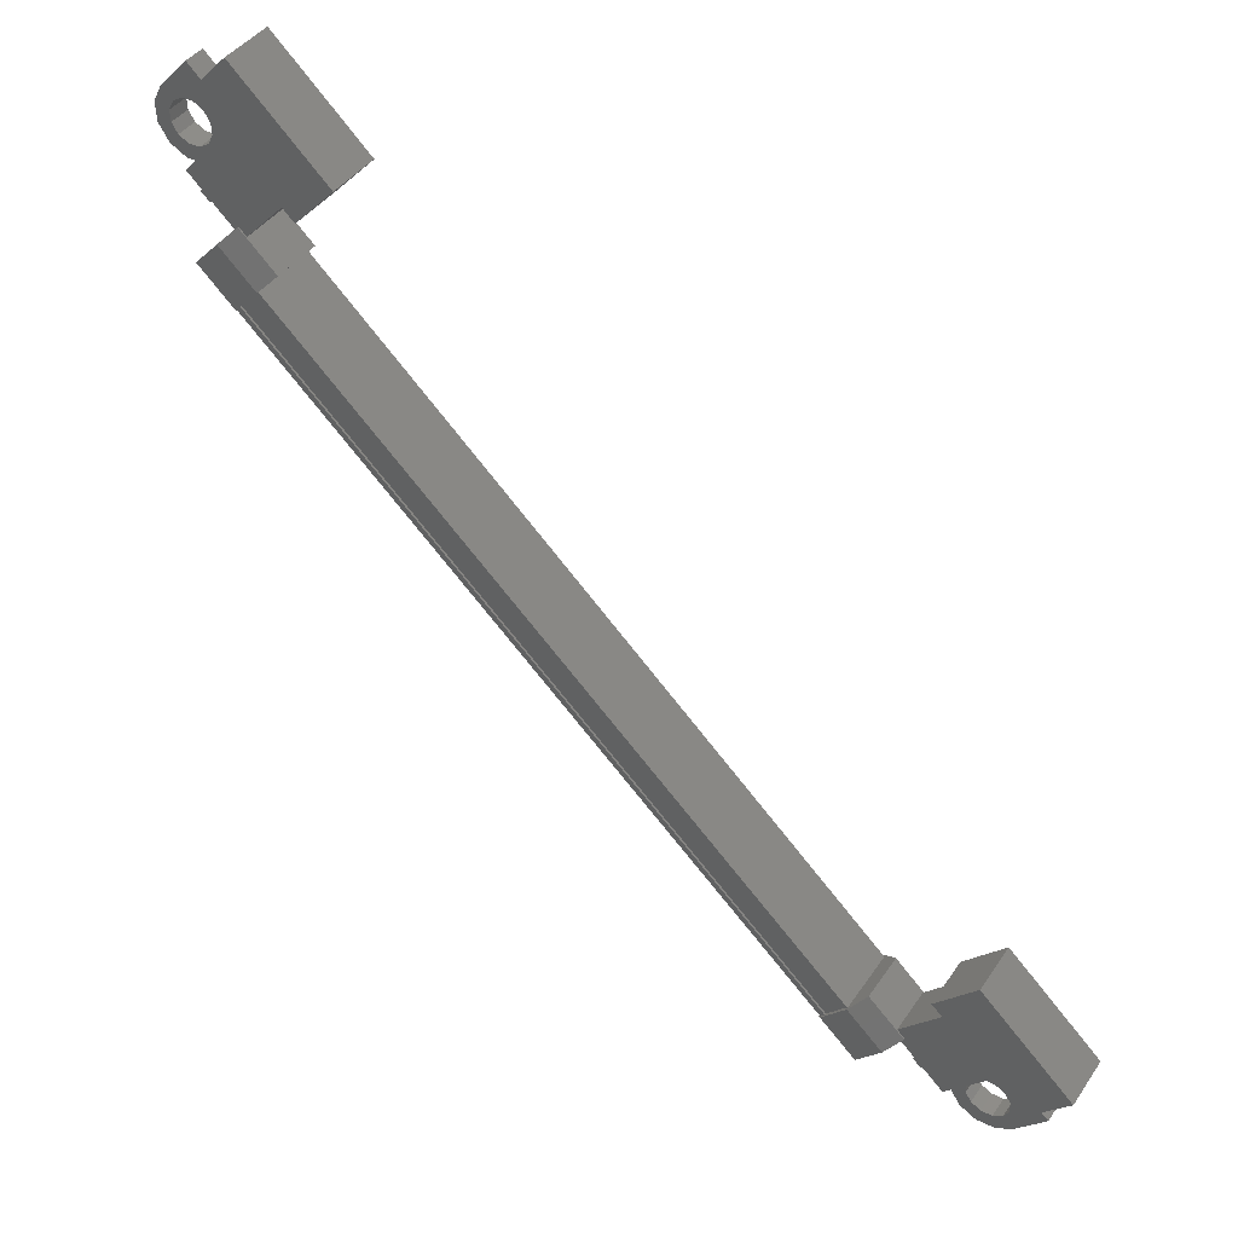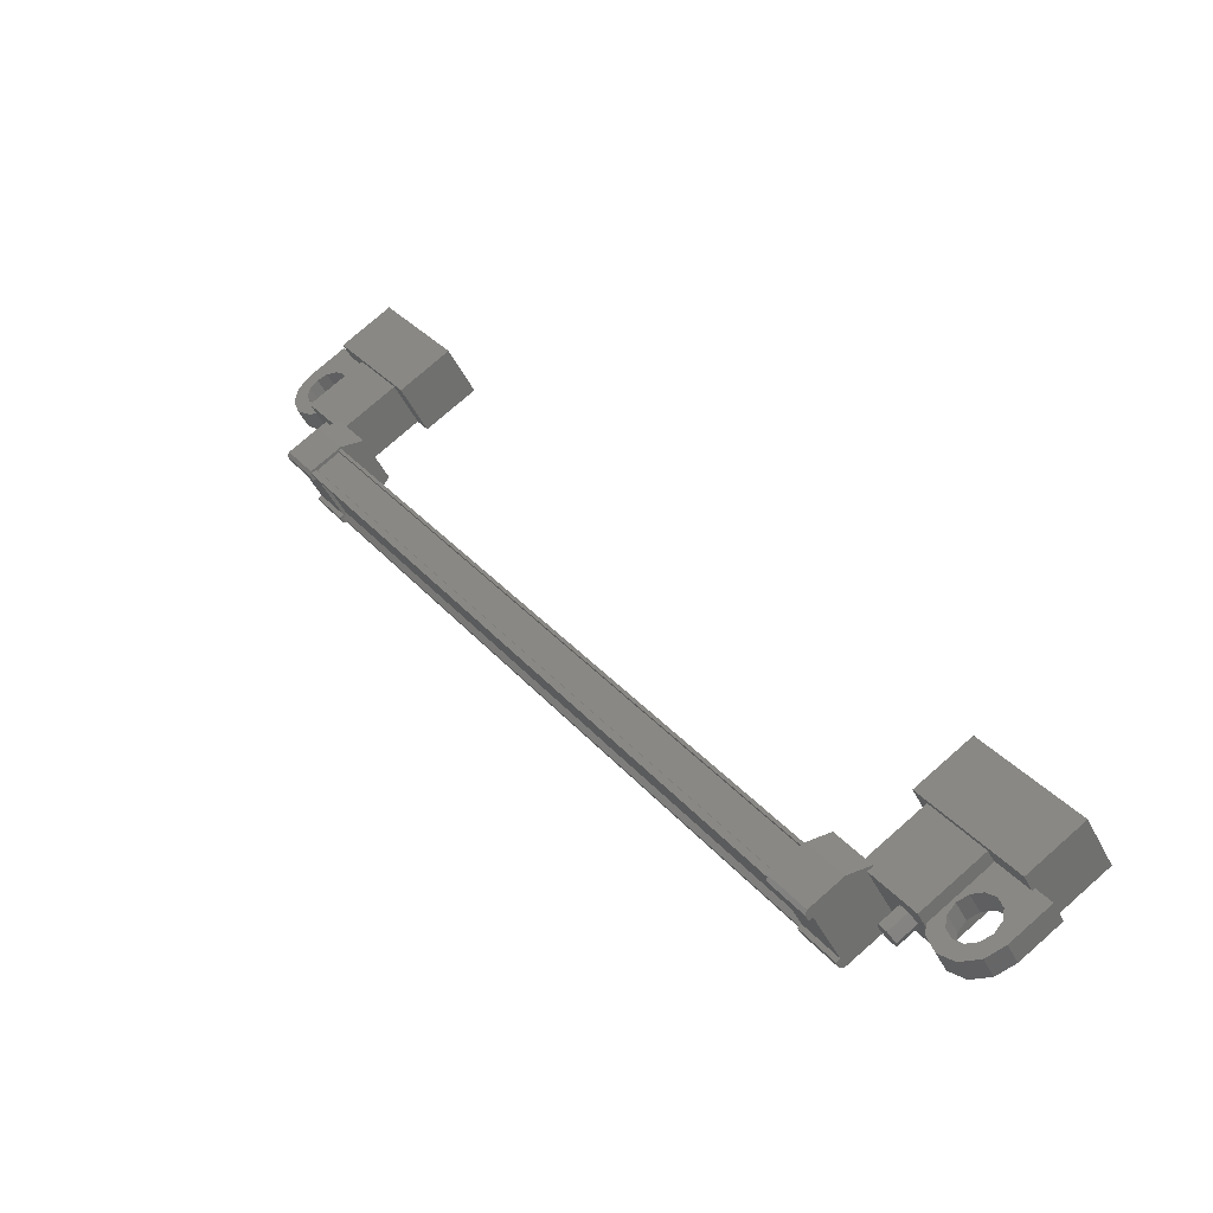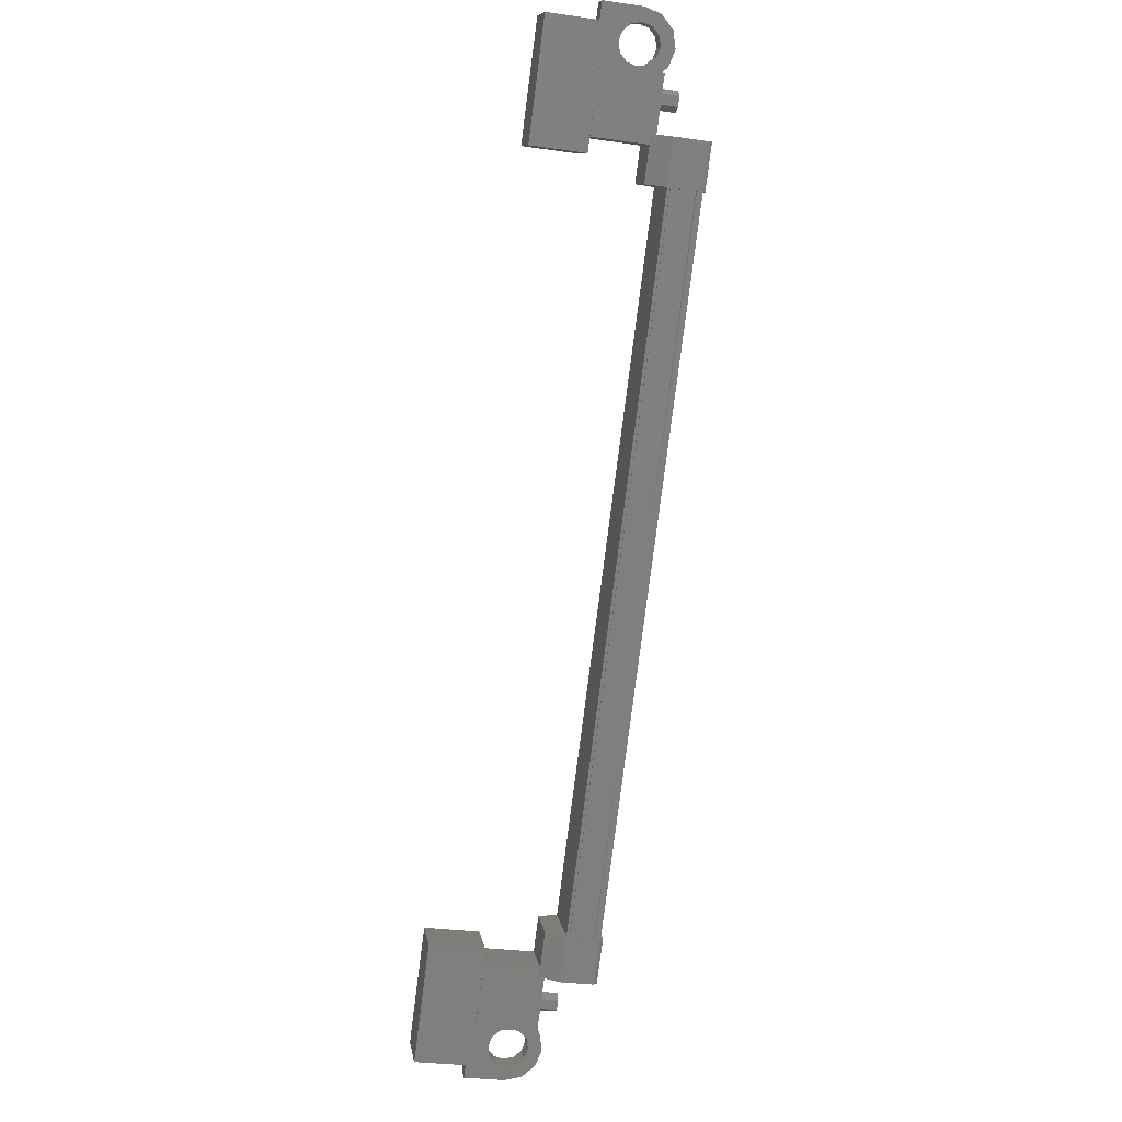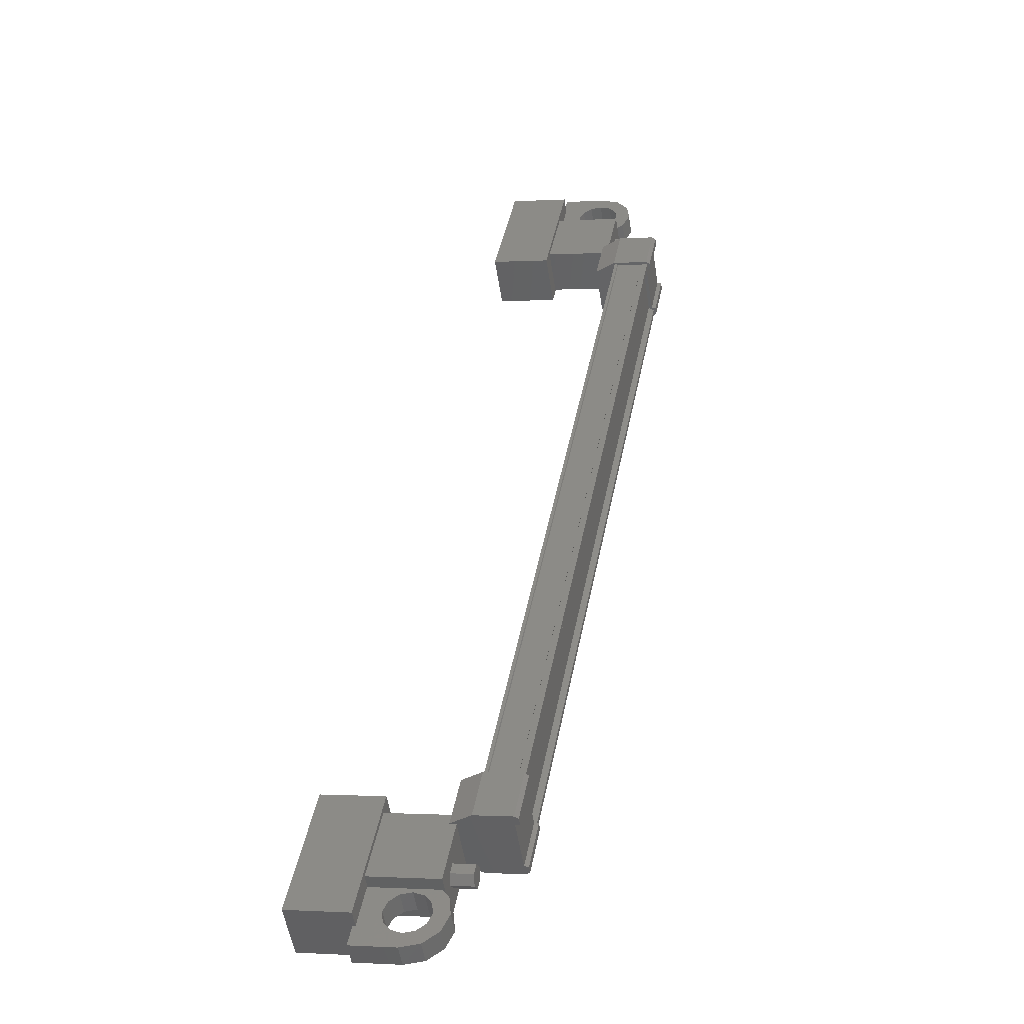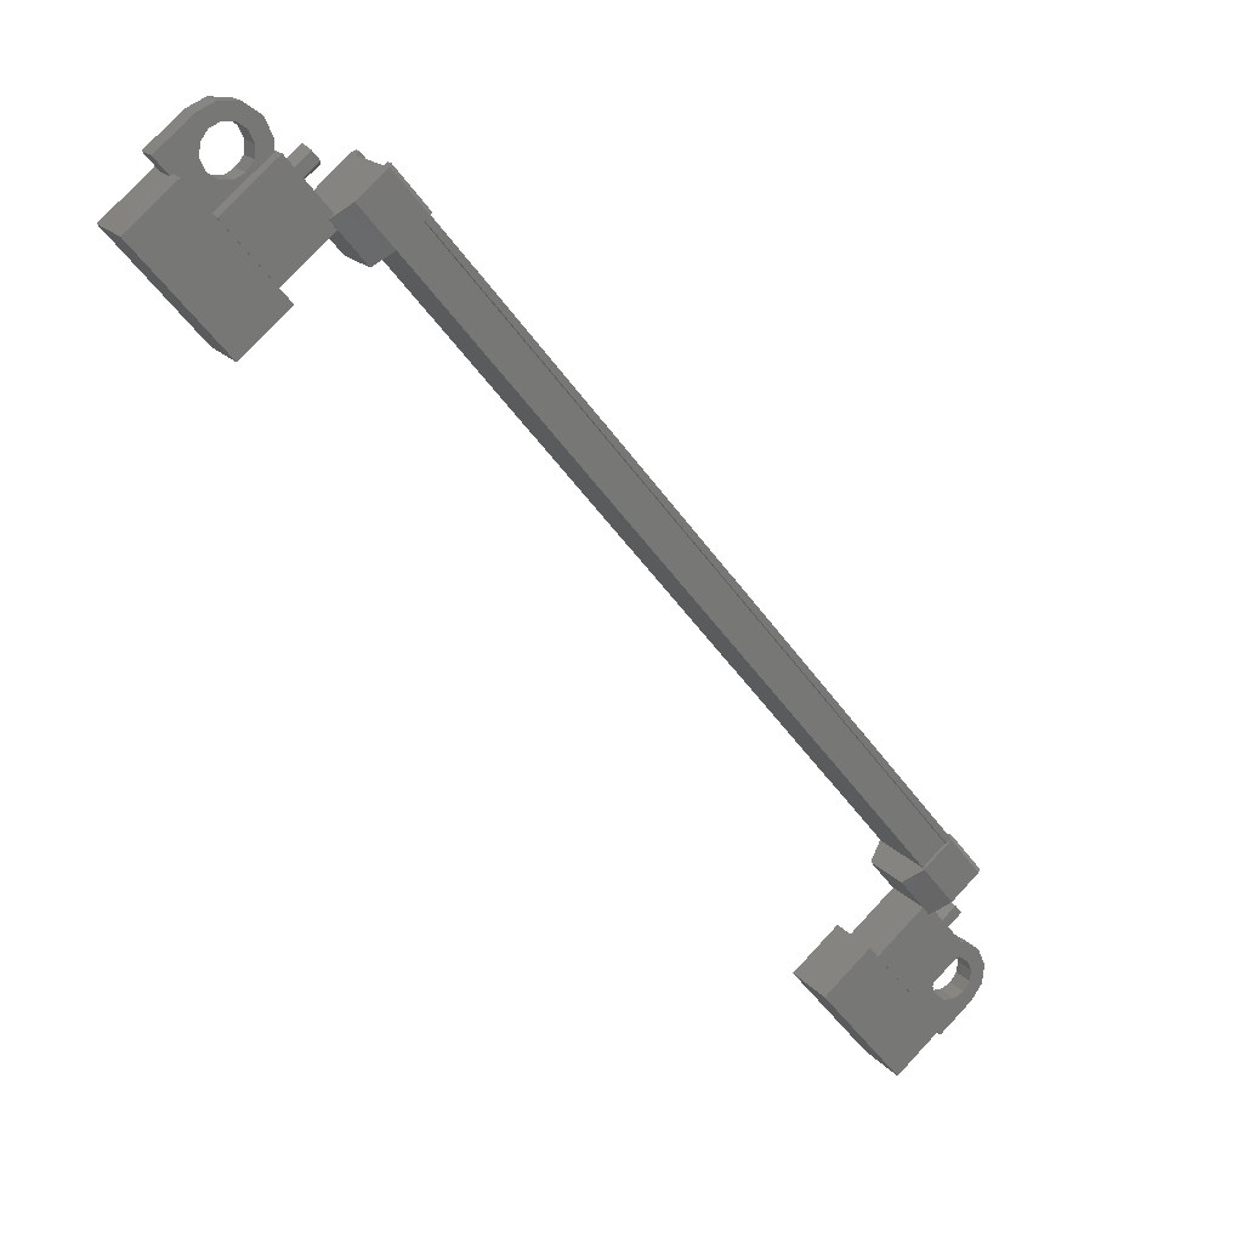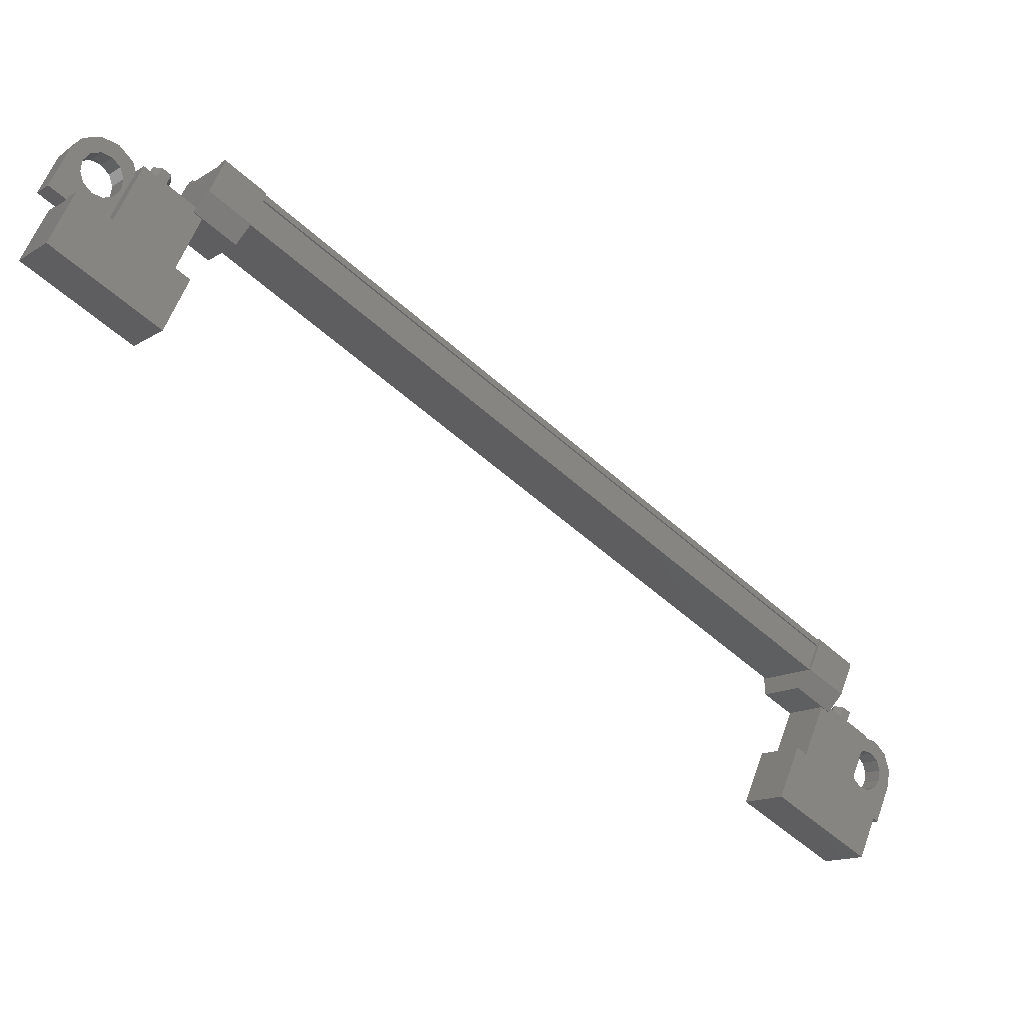
<metadata>
{"format":"stl","ext":"stl","renderer":"f3d","projection":"perspective","resolution":1024,"background":"white","views":[{"elev":-21.5,"azim":-125.3,"up":"+Z"},{"elev":76.7,"azim":138.7,"up":"+Z"},{"elev":-31.0,"azim":-11.4,"up":"+Y"},{"elev":-0.7,"azim":13.4,"up":"+Z"},{"elev":79.3,"azim":-46.9,"up":"+Z"},{"elev":59.2,"azim":-70.0,"up":"+Z"}]}
</metadata>
<code>
# stl→obj: 224 verts, 392 faces
v 236.9 -46.1 262
v 236.4 -46.1 262
v 236.9 -45.86 261.9
v 236.4 -45.86 261.9
v 236.9 -45.67 262.1
v 236.4 -45.67 262.1
v 236.9 -45.71 262.3
v 236.4 -45.71 262.3
v 236.9 -45.95 262.4
v 236.4 -45.95 262.4
v 236.9 -46.14 262.2
v 236.4 -46.14 262.2
v 236.4 -62.57 248
v 236.9 -62.57 248
v 236.4 -62.52 247.8
v 236.9 -62.52 247.8
v 236.4 -62.71 247.6
v 236.9 -62.71 247.6
v 236.4 -62.95 247.7
v 236.9 -62.95 247.7
v 236.4 -62.99 248
v 236.9 -62.99 248
v 236.4 -62.8 248.1
v 236.9 -62.8 248.1
v 236.9 -62.76 247.9
v 236.9 -45.9 262.2
v 234.8 -47.42 261.7
v 234.8 -46.61 260.7
v 234.8 -45.14 263.6
v 234.8 -44.33 262.7
v 233.4 -45.14 263.6
v 233.4 -44.33 262.7
v 233.4 -46.61 260.7
v 233.4 -47.42 261.7
v 233.4 -64.33 247.4
v 233.4 -63.52 246.4
v 234.8 -64.33 247.4
v 234.8 -63.52 246.4
v 234.8 -62.05 249.3
v 234.8 -61.24 248.3
v 233.4 -61.24 248.3
v 233.4 -62.05 249.3
v 237.6 -47.36 262
v 237.6 -62.25 249.2
v 237.6 -47.29 261.9
v 237.5 -47.23 261.8
v 237.7 -60.74 248.6
v 237.6 -61.59 247.8
v 237.6 -60.7 248.5
v 236.7 -61.59 247.8
v 236.7 -47.07 262.3
v 237.6 -47.96 261.5
v 237.6 -47.07 262.3
v 237.7 -47.92 261.5
v 237.5 -61.43 248.2
v 237.6 -61.37 248.2
v 237.6 -46.41 260.8
v 237.6 -46.34 260.8
v 236.8 -62.3 249.2
v 236.8 -47.34 261.9
v 236.8 -62.32 249.3
v 236.8 -47.36 262
v 236.7 -62.32 249.3
v 237.6 -62.66 249
v 237.6 -62.51 248.9
v 237.7 -62.62 249
v 237.7 -62.52 248.9
v 237.7 -61.74 249.7
v 237.6 -46 261
v 237.6 -46.15 261.2
v 237.7 -46.04 261
v 237.7 -46.14 261.2
v 237.7 -46.92 260.3
v 237.7 -60.85 248.7
v 237.6 -60.86 248.7
v 236.7 -60.7 248.5
v 237.5 -46.47 260.9
v 237.5 -62.19 249.1
v 236.7 -47.96 261.5
v 237.6 -47.8 261.3
v 237.7 -47.81 261.3
v 237.4 -47.34 261.9
v 237.4 -62.3 249.2
v 237.5 -47.36 262
v 237.5 -62.32 249.3
v 237.6 -62.32 249.3
v 236.4 -45.83 263
v 236.4 -46.36 261
v 236.4 -45.11 262.1
v 234.8 -45.11 262.1
v 234.8 -45.83 263
v 234.8 -46.36 261
v 234.8 -47.08 261.9
v 236.4 -47.08 261.9
v 236.4 -63.55 247.9
v 236.4 -62.3 249
v 234.8 -63.55 247.9
v 234.8 -62.3 249
v 234.8 -62.83 247.1
v 234.8 -61.58 248.1
v 236.4 -61.58 248.1
v 236.4 -62.83 247.1
v 235.8 -44.21 263.3
v 235.8 -44.47 263
v 235.8 -44.8 263.4
v 235.8 -44.5 263.3
v 235.8 -44.53 263.7
v 234.8 -44.53 263.7
v 234.8 -44.21 263.3
v 234.8 -45.83 262.6
v 234.8 -45.5 262.2
v 235.8 -45.5 262.2
v 235.5 -45.19 262.4
v 235.8 -45.24 262.4
v 235.5 -63.48 247.6
v 235.8 -63.16 247.9
v 234.8 -63.16 247.9
v 234.8 -62.83 247.5
v 234.8 -64.45 246.8
v 234.8 -64.13 246.4
v 235.8 -64.45 246.8
v 235.8 -64.13 246.4
v 235.8 -64.16 246.7
v 235.8 -63.86 246.6
v 235.8 -64.19 247
v 237.6 -61.3 248.1
v 237.5 -61.3 248.1
v 237.5 -46.34 260.8
v 237.4 -61.33 248.1
v 237.4 -46.36 260.8
v 236.8 -61.33 248.1
v 236.8 -46.36 260.8
v 236.8 -61.3 248.1
v 236.8 -46.34 260.8
v 236.7 -61.3 248.1
v 236.7 -46.34 260.8
v 236.7 -47.36 262
v 235.5 -45.51 262.8
v 235.8 -45.83 262.6
v 235.8 -45.56 262.8
v 236 -45.19 262.4
v 236.2 -45.42 262.2
v 236.2 -45.05 262.6
v 236.5 -45.18 262.4
v 236.3 -44.86 262.7
v 236.6 -44.86 262.7
v 236.2 -44.67 262.9
v 236.5 -44.53 263
v 236 -44.53 263
v 236.2 -44.29 263.2
v 235.5 -44.53 263
v 235.3 -44.67 262.9
v 235.3 -44.86 262.7
v 235.5 -63.15 247.2
v 235.8 -62.83 247.5
v 235.8 -63.1 247.2
v 235.8 -63.42 247.6
v 236 -63.48 247.6
v 236.2 -63.24 247.8
v 236.2 -63.61 247.5
v 236.5 -63.48 247.6
v 236.3 -63.81 247.3
v 236.6 -63.81 247.3
v 236.2 -64 247.1
v 236.5 -64.13 247
v 236 -64.14 247
v 236.2 -64.37 246.8
v 235.5 -64.14 247
v 235.3 -64 247.1
v 235.3 -63.81 247.3
v 236.2 -61.75 248
v 236.2 -60.87 248.7
v 236.2 -61.62 249.6
v 236.2 -62.5 248.8
v 236.7 -62.66 249
v 236.7 -61.78 249.8
v 237.6 -61.63 249.6
v 237.6 -61.74 248
v 237.7 -61.73 247.9
v 237.7 -61.63 247.8
v 237.6 -61.78 249.8
v 237.7 -61.63 249.6
v 236.2 -46.91 262.1
v 236.2 -47.8 261.3
v 236.2 -47.04 260.4
v 236.2 -46.16 261.2
v 236.7 -46 261
v 236.7 -46.88 260.2
v 237.6 -47.04 260.4
v 237.6 -46.92 262.1
v 237.7 -46.93 262.1
v 237.7 -47.03 262.2
v 237.6 -46.88 260.2
v 237.7 -47.03 260.4
v 236 -63.15 247.2
v 236.2 -62.92 247.4
v 236.2 -63.29 247.1
v 236.5 -63.16 247.2
v 236.3 -63.48 246.9
v 236.6 -63.48 246.9
v 236.2 -63.67 246.8
v 236.5 -63.81 246.7
v 236 -63.81 246.6
v 236.2 -64.04 246.4
v 235.5 -63.81 246.6
v 235.3 -63.67 246.8
v 235.3 -63.48 246.9
v 236 -45.51 262.8
v 236.2 -45.74 262.6
v 236.2 -45.37 262.9
v 236.5 -45.5 262.8
v 236.3 -45.18 263.1
v 236.6 -45.18 263.1
v 236.2 -44.99 263.3
v 236.5 -44.86 263.4
v 236 -44.85 263.4
v 236.2 -44.62 263.6
v 235.5 -44.85 263.4
v 235.3 -44.99 263.3
v 235.3 -45.18 263.1
v 235.3 -63.61 247.5
v 235.3 -45.37 262.9
v 235.3 -45.05 262.6
v 235.3 -63.29 247.1
f 1 2 3
f 3 2 4
f 4 5 3
f 6 5 4
f 7 5 6
f 6 8 7
f 7 8 9
f 9 8 10
f 10 11 9
f 12 11 10
f 1 11 12
f 12 2 1
f 13 14 15
f 15 14 16
f 16 17 15
f 18 17 16
f 19 17 18
f 18 20 19
f 19 20 21
f 21 20 22
f 22 23 21
f 24 23 22
f 13 23 24
f 24 14 13
f 18 16 25
f 25 16 14
f 14 24 25
f 11 1 26
f 26 1 3
f 3 5 26
f 5 7 26
f 26 7 9
f 9 11 26
f 24 22 25
f 25 22 20
f 20 18 25
f 27 28 29
f 29 28 30
f 30 31 29
f 32 31 30
f 33 31 32
f 32 28 33
f 33 28 34
f 34 28 27
f 27 31 34
f 29 31 27
f 35 36 37
f 37 36 38
f 38 39 37
f 40 39 38
f 41 39 40
f 40 36 41
f 41 36 42
f 42 36 35
f 35 39 42
f 37 39 35
f 40 38 36
f 30 28 32
f 41 42 39
f 33 34 31
f 43 44 45
f 45 44 46
f 47 48 49
f 49 48 50
f 51 52 53
f 53 52 54
f 55 56 57
f 57 56 58
f 59 60 61
f 61 60 62
f 62 63 61
f 64 65 66
f 66 65 67
f 67 68 66
f 69 70 71
f 71 70 72
f 72 73 71
f 74 47 75
f 75 47 49
f 49 76 75
f 50 76 49
f 57 77 55
f 55 77 46
f 46 78 55
f 44 78 46
f 51 79 52
f 52 79 80
f 80 54 52
f 81 54 80
f 82 83 84
f 84 83 85
f 85 43 84
f 86 43 85
f 44 43 86
f 87 88 89
f 89 88 90
f 90 91 89
f 92 91 90
f 93 91 92
f 92 88 93
f 93 88 94
f 94 88 87
f 87 91 94
f 89 91 87
f 95 96 97
f 97 96 98
f 98 99 97
f 100 99 98
f 101 99 100
f 100 96 101
f 101 96 102
f 102 96 95
f 95 99 102
f 97 99 95
f 103 104 105
f 105 104 106
f 106 107 105
f 103 107 106
f 108 107 103
f 103 109 108
f 108 109 110
f 110 109 111
f 111 112 110
f 113 112 111
f 114 112 113
f 115 116 117
f 117 116 118
f 118 119 117
f 120 119 118
f 121 119 120
f 120 122 121
f 121 122 123
f 123 122 124
f 124 125 123
f 121 125 124
f 123 125 121
f 56 126 58
f 58 126 127
f 127 128 58
f 129 128 127
f 130 128 129
f 129 131 130
f 130 131 132
f 132 131 133
f 133 134 132
f 135 134 133
f 136 134 135
f 135 63 136
f 136 63 137
f 137 63 62
f 138 110 139
f 139 110 112
f 112 140 139
f 114 140 112
f 112 140 114
f 114 141 112
f 112 141 142
f 142 141 143
f 143 144 142
f 145 144 143
f 146 144 145
f 145 147 146
f 146 147 148
f 148 147 149
f 149 150 148
f 104 150 149
f 103 150 104
f 104 151 103
f 103 151 109
f 109 151 152
f 152 153 109
f 154 118 155
f 155 118 116
f 116 156 155
f 157 156 116
f 116 156 157
f 157 158 116
f 116 158 159
f 159 158 160
f 160 161 159
f 162 161 160
f 163 161 162
f 162 164 163
f 163 164 165
f 165 164 166
f 166 167 165
f 125 167 166
f 121 167 125
f 125 168 121
f 121 168 119
f 119 168 169
f 169 170 119
f 50 171 76
f 76 171 172
f 172 173 76
f 171 173 172
f 174 173 171
f 171 175 174
f 174 175 173
f 173 175 176
f 176 76 173
f 177 76 176
f 75 76 177
f 177 178 75
f 75 178 74
f 74 178 179
f 179 47 74
f 180 47 179
f 48 47 180
f 180 178 48
f 48 178 50
f 50 178 65
f 65 175 50
f 64 175 65
f 176 175 64
f 64 181 176
f 176 181 177
f 177 181 68
f 68 182 177
f 67 182 68
f 177 182 67
f 67 65 177
f 177 65 178
f 51 183 79
f 79 183 184
f 184 185 79
f 183 185 184
f 186 185 183
f 183 187 186
f 186 187 185
f 185 187 188
f 188 79 185
f 189 79 188
f 80 79 189
f 189 190 80
f 80 190 81
f 81 190 191
f 191 54 81
f 192 54 191
f 53 54 192
f 192 190 53
f 53 190 51
f 51 190 70
f 70 187 51
f 69 187 70
f 188 187 69
f 69 193 188
f 188 193 189
f 189 193 73
f 73 194 189
f 72 194 73
f 189 194 72
f 72 70 189
f 189 70 190
f 156 155 195
f 195 155 196
f 196 197 195
f 198 197 196
f 199 197 198
f 198 200 199
f 199 200 201
f 201 200 202
f 202 203 201
f 204 203 202
f 124 203 204
f 204 122 124
f 124 122 205
f 205 122 120
f 120 206 205
f 207 206 120
f 140 139 208
f 208 139 209
f 209 210 208
f 211 210 209
f 212 210 211
f 211 213 212
f 212 213 214
f 214 213 215
f 215 216 214
f 217 216 215
f 105 216 217
f 217 107 105
f 105 107 218
f 218 107 108
f 108 219 218
f 220 219 108
f 119 170 117
f 117 170 221
f 221 115 117
f 138 222 110
f 110 222 220
f 220 108 110
f 109 153 111
f 111 153 223
f 223 113 111
f 154 224 118
f 118 224 207
f 207 120 118
f 69 71 193
f 193 71 73
f 59 83 60
f 60 83 82
f 68 181 66
f 66 181 64
f 104 103 106
f 51 187 183
f 139 140 138
f 157 116 115
f 103 105 107
f 101 102 99
f 93 94 91
f 121 124 122
f 180 179 178
f 140 112 139
f 50 175 171
f 192 191 190
f 88 92 90
f 100 98 96
f 156 116 155
f 155 156 154
f 224 115 221
f 224 221 207
f 207 221 170
f 170 206 207
f 169 206 170
f 205 206 169
f 169 168 205
f 205 168 124
f 104 105 151
f 151 105 218
f 218 152 151
f 219 152 218
f 153 152 219
f 219 220 153
f 153 220 223
f 223 220 222
f 222 113 223
f 155 116 196
f 196 116 159
f 159 198 196
f 161 198 159
f 200 198 161
f 161 163 200
f 200 163 202
f 202 163 165
f 165 204 202
f 167 204 165
f 122 204 167
f 167 121 122
f 103 107 150
f 150 107 217
f 217 148 150
f 215 148 217
f 146 148 215
f 215 213 146
f 146 213 144
f 144 213 211
f 211 142 144
f 209 142 211
f 112 142 209
f 209 139 112
f 222 138 113
f 113 138 140
f 140 114 113
f 208 114 140
f 141 114 208
f 208 210 141
f 141 210 143
f 143 210 212
f 212 145 143
f 214 145 212
f 147 145 214
f 214 216 147
f 147 216 149
f 149 216 105
f 105 104 149
f 224 154 115
f 115 154 156
f 156 157 115
f 195 157 156
f 158 157 195
f 195 197 158
f 158 197 160
f 160 197 199
f 199 162 160
f 201 162 199
f 164 162 201
f 201 203 164
f 164 203 166
f 166 203 124
f 124 125 166
f 168 125 124

</code>
